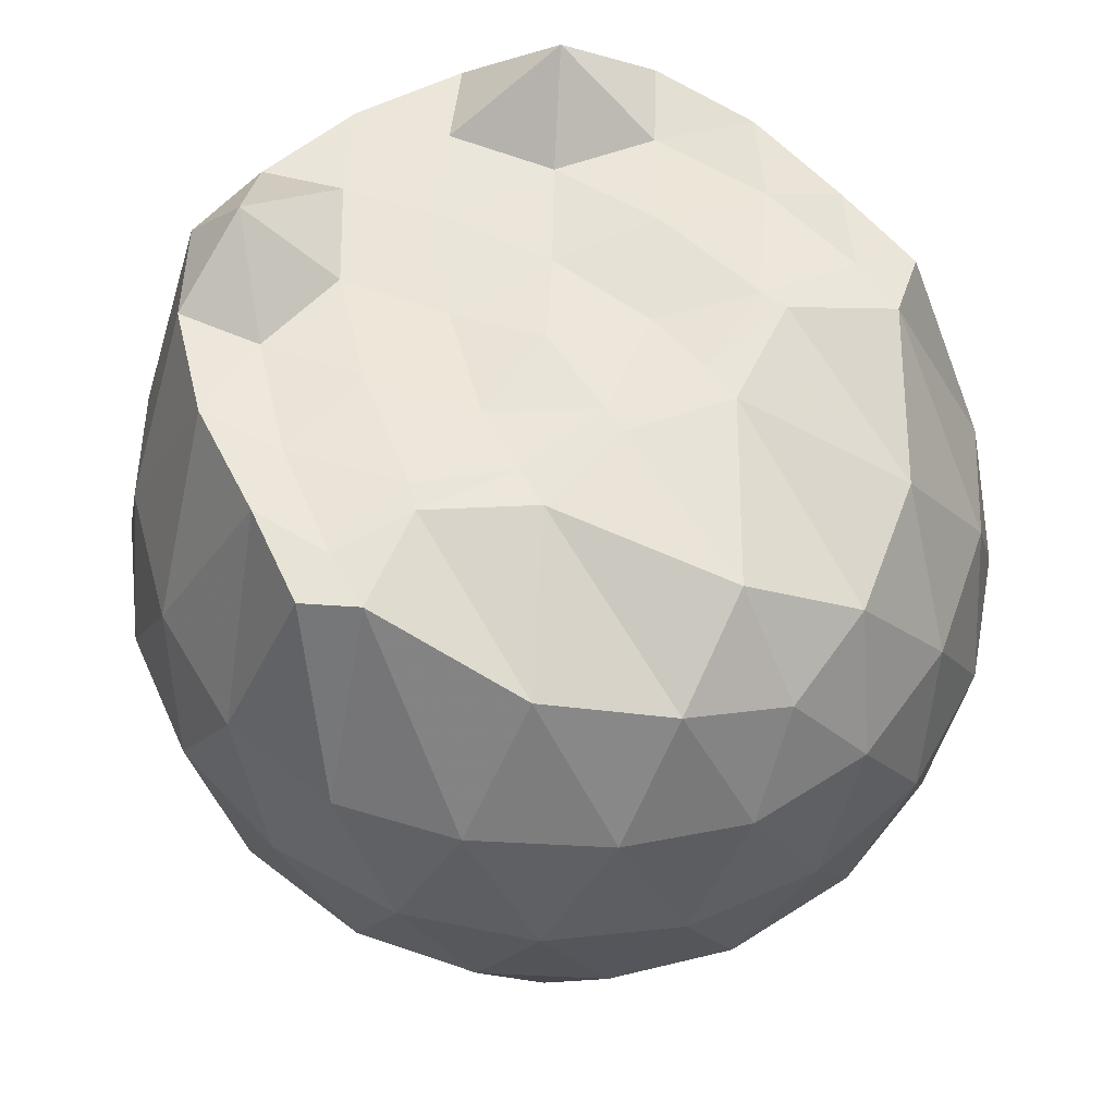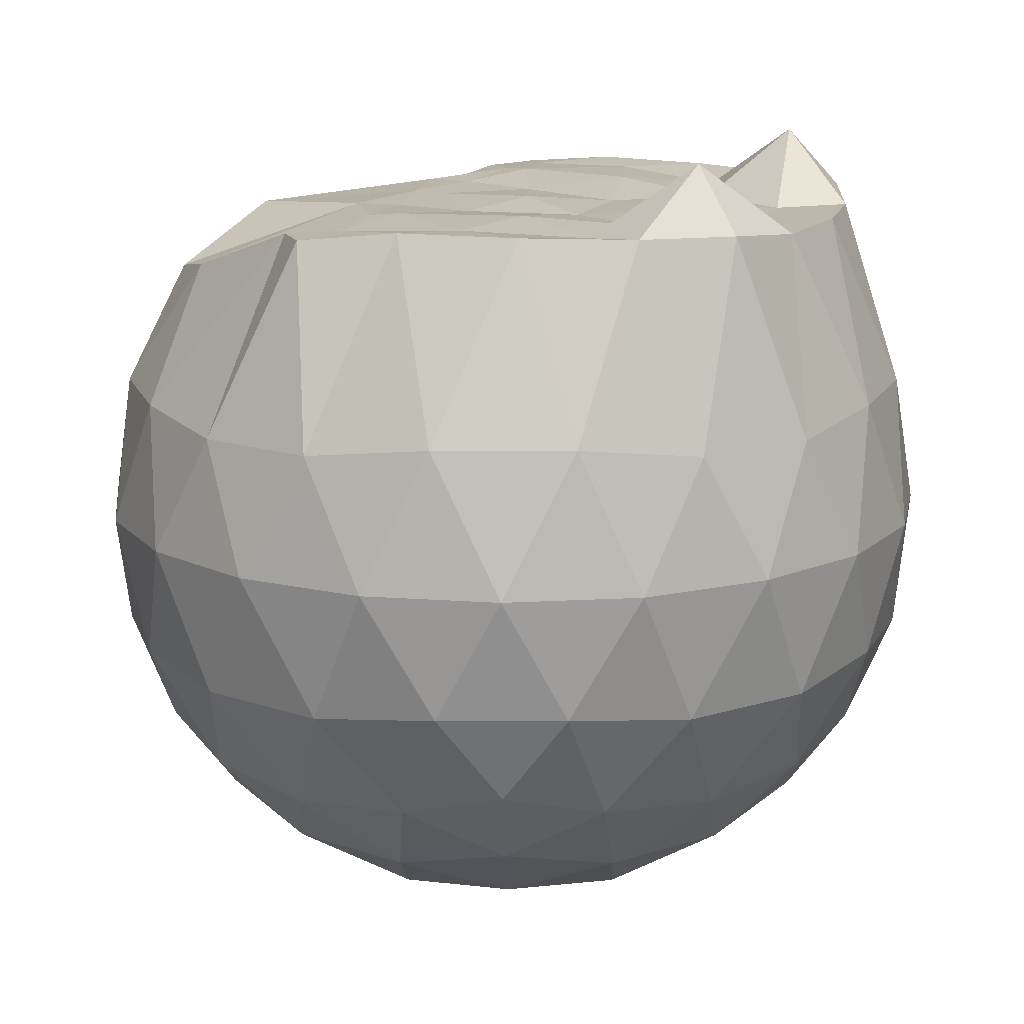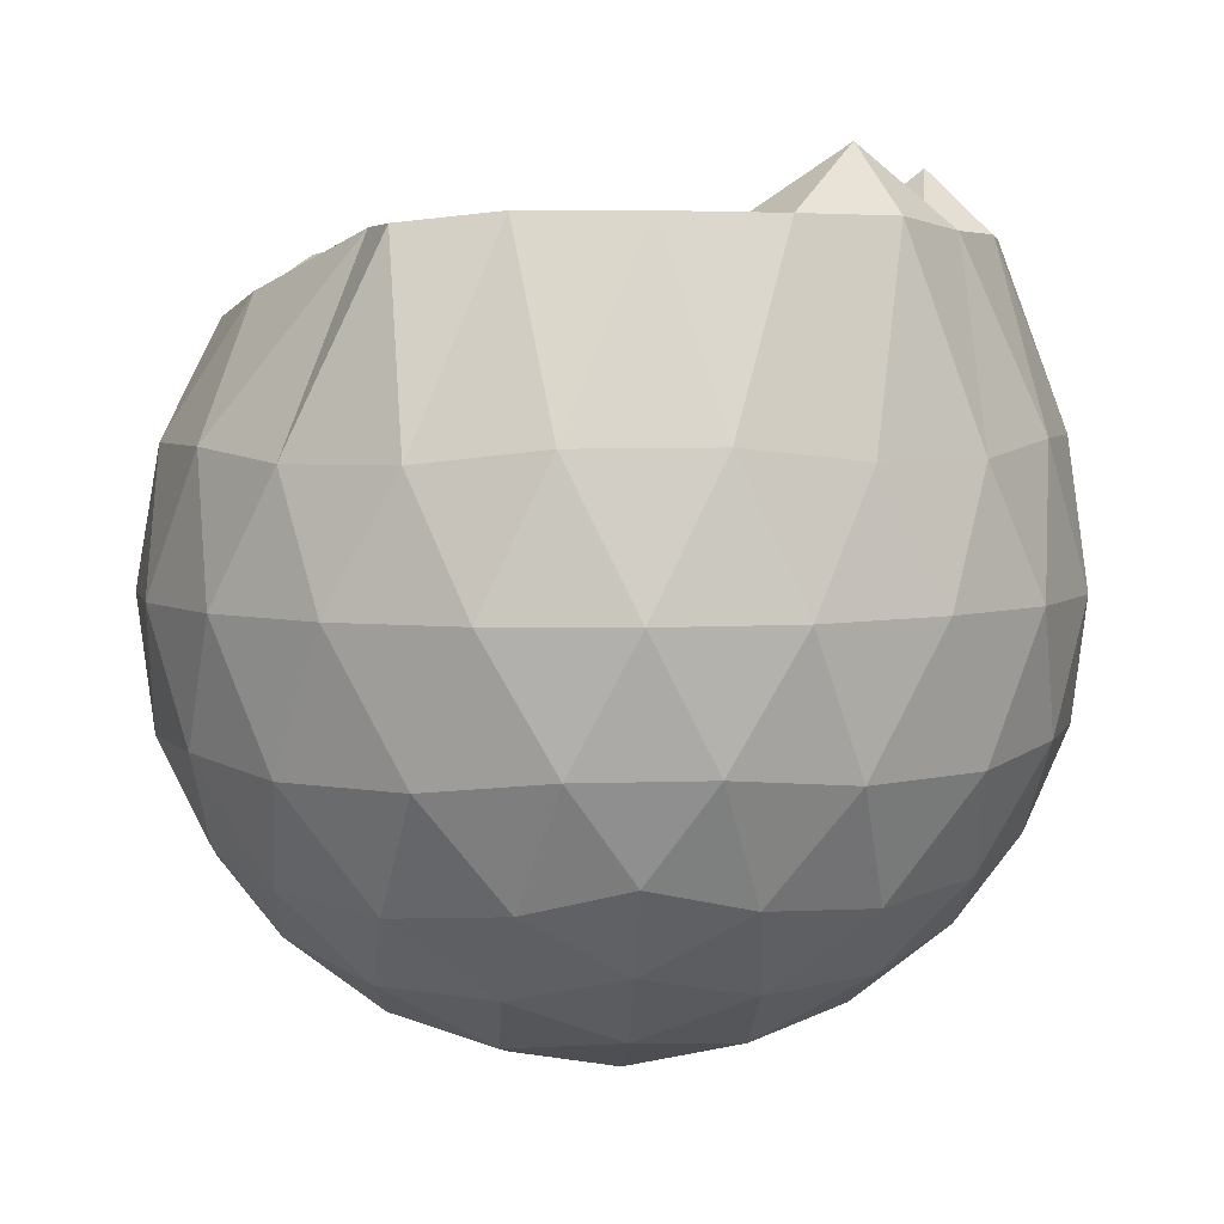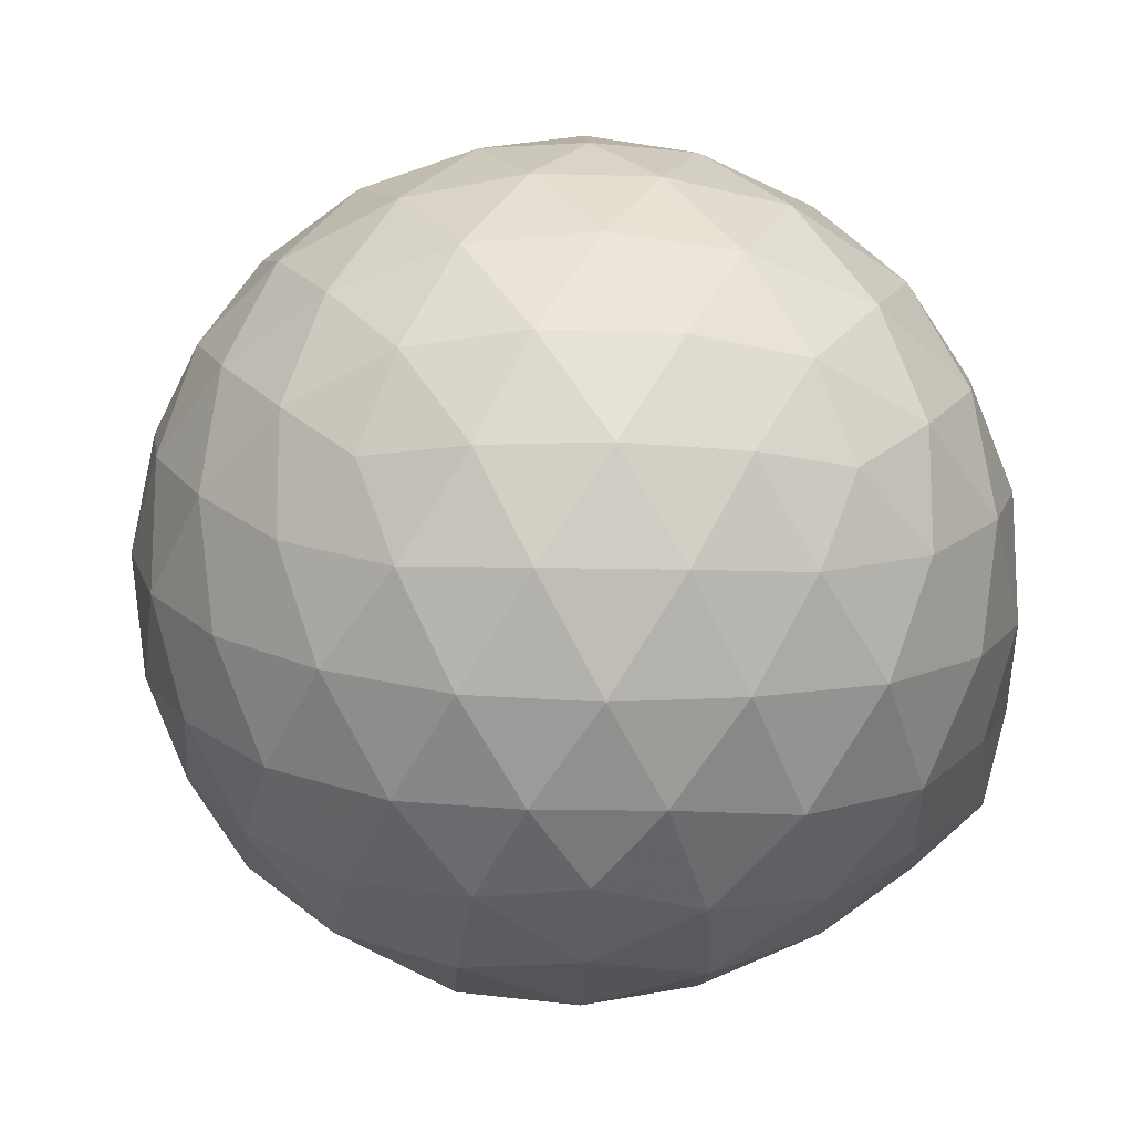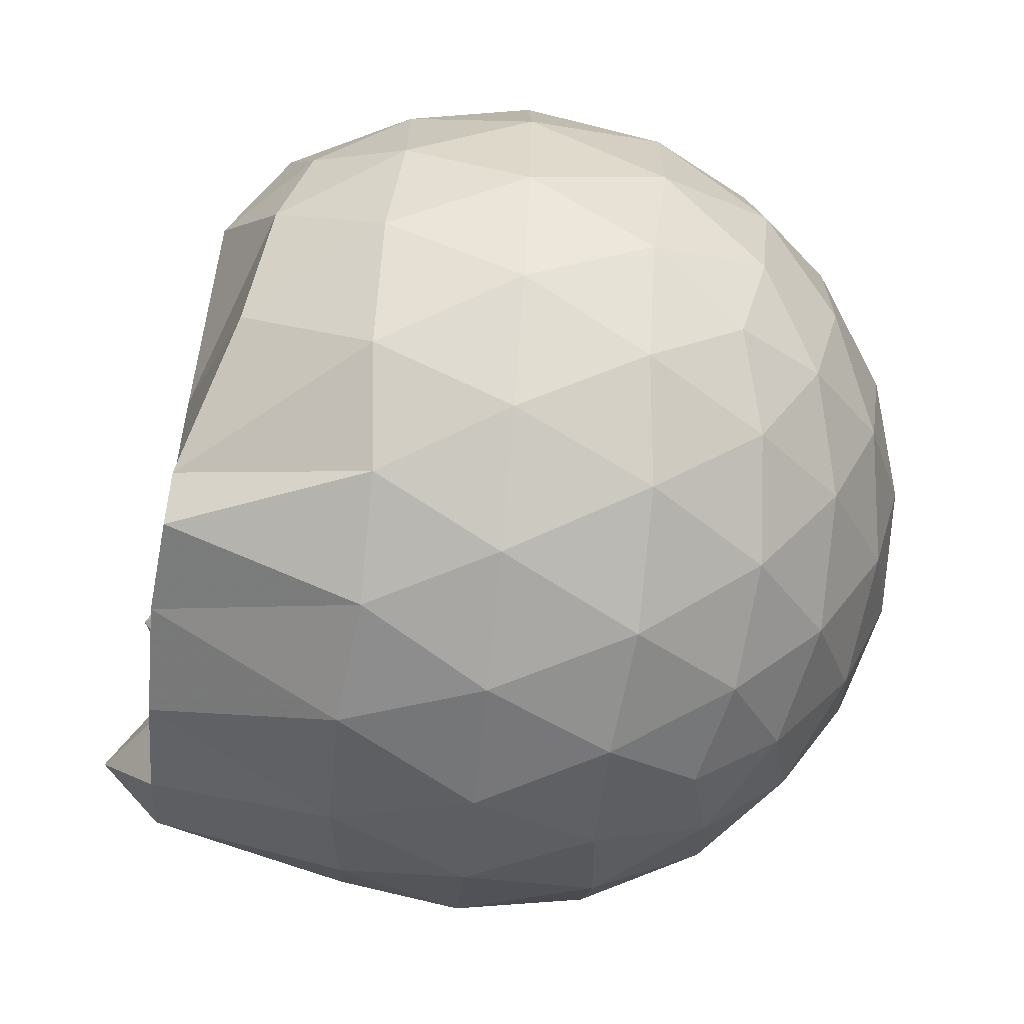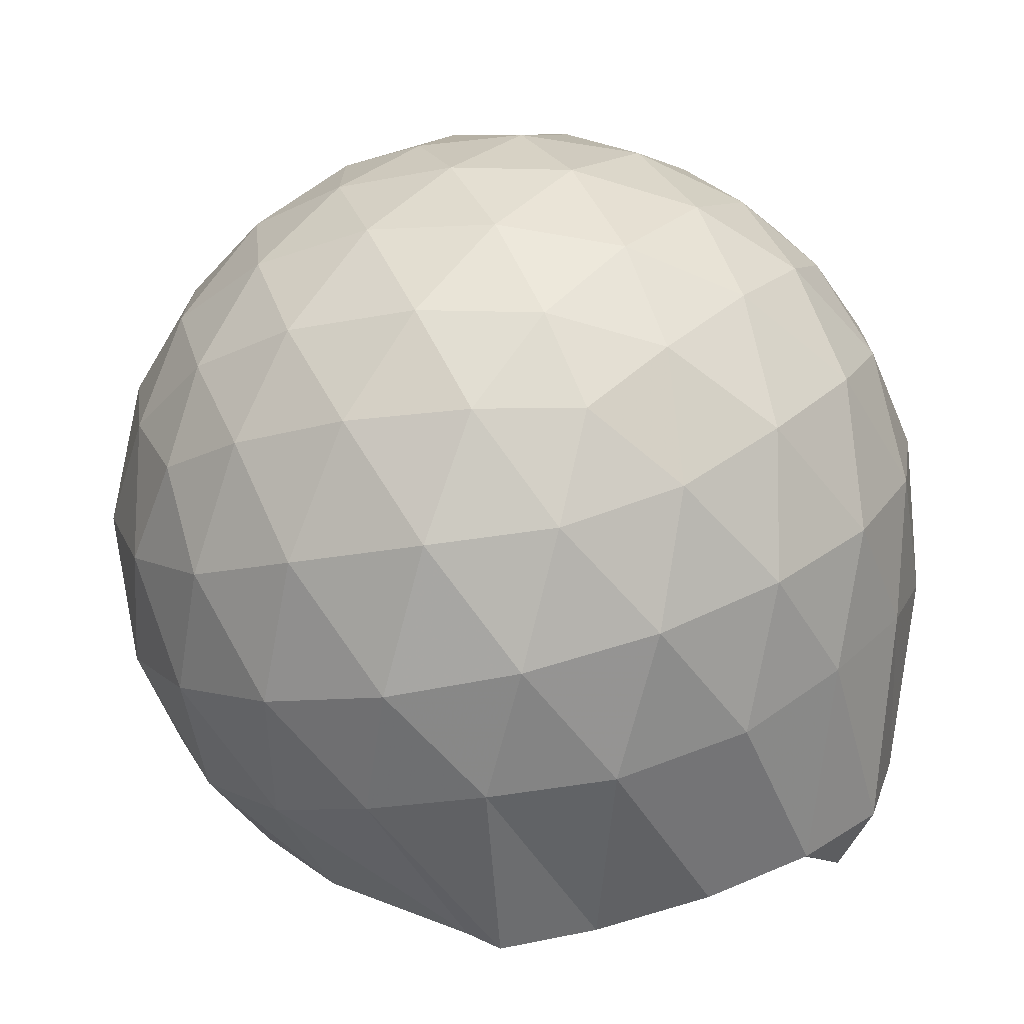
<metadata>
{"format":"obj","ext":"obj","renderer":"f3d","projection":"perspective","resolution":1024,"background":"white","views":[{"elev":57.3,"azim":56.2,"up":"+Z"},{"elev":14.7,"azim":-159.8,"up":"+Z"},{"elev":4.9,"azim":-164.7,"up":"+Z"},{"elev":-14.8,"azim":-153.5,"up":"+Y"},{"elev":-67.1,"azim":84.6,"up":"+Y"},{"elev":-72.2,"azim":-166.1,"up":"+Y"}]}
</metadata>
<code>
v -1.523 -0.01557 0.9853
v -1.488 -0.01612 -0.7444
v -0.6346 -0.01582 0.7408
v -0.7071 0.2077 0.8066
v -0.8759 0.449 0.8547
v -1.184 0.6389 0.9697
v -1.261 0.7441 0.9728
v -1.483 0.7104 0.9953
v -1.751 0.6759 0.9936
v -1.993 0.5871 0.99
v -2.172 0.4534 0.988
v -2.243 0.2405 0.967
v -2.272 -0.01612 0.9682
v -2.244 -0.2723 0.9669
v -2.171 -0.4853 0.9872
v -1.993 -0.6196 0.9901
v -1.752 -0.7085 0.9936
v -1.483 -0.7429 0.9956
v -1.261 -0.7759 0.9728
v -1.183 -0.671 0.9692
v -0.8759 -0.4812 0.8548
v -0.7066 -0.24 0.8066
v -0.5507 0.1267 0.5244
v -0.6464 0.395 0.5528
v -0.8355 0.6479 0.5539
v -1.065 0.8172 0.5288
v -1.34 0.9007 0.5315
v -1.627 0.8886 0.5636
v -1.926 0.7886 0.5657
v -2.157 0.6267 0.5359
v -2.327 0.3983 0.5352
v -2.406 0.1352 0.5674
v -2.406 -0.1678 0.5676
v -2.327 -0.4302 0.5348
v -2.157 -0.6589 0.5355
v -1.925 -0.8207 0.5655
v -1.627 -0.9209 0.563
v -1.34 -0.933 0.5308
v -1.065 -0.8494 0.5297
v -0.8354 -0.6801 0.5544
v -0.6463 -0.4271 0.5535
v -0.5507 -0.159 0.5249
v -0.5426 0.2871 0.242
v -0.6845 0.5603 0.2424
v -0.9054 0.7761 0.2434
v -1.183 0.9126 0.245
v -1.49 0.9564 0.2471
v -1.795 0.9036 0.249
v -2.069 0.761 0.2488
v -2.286 0.5455 0.2513
v -2.423 0.2769 0.2505
v -2.469 -0.01616 0.2518
v -2.423 -0.3088 0.2503
v -2.286 -0.5777 0.2515
v -2.069 -0.7932 0.2486
v -1.795 -0.9358 0.2488
v -1.49 -0.9886 0.2469
v -1.183 -0.9449 0.2449
v -0.9054 -0.8084 0.2433
v -0.6845 -0.5925 0.2425
v -0.5426 -0.3194 0.2418
v -0.4939 -0.01617 0.2413
v -0.6388 0.4147 -0.04203
v -0.8102 0.6467 -0.04056
v -1.048 0.808 -0.06721
v -1.353 0.9021 -0.06507
v -1.641 0.9041 -0.03519
v -1.917 0.8118 -0.03265
v -2.143 0.6382 -0.05783
v -2.329 0.3862 -0.05652
v -2.42 0.123 -0.02643
v -2.42 -0.155 -0.02639
v -2.329 -0.4185 -0.05651
v -2.143 -0.6704 -0.05785
v -1.917 -0.844 -0.03269
v -1.641 -0.9363 -0.03523
v -1.353 -0.9344 -0.06508
v -1.048 -0.8402 -0.0673
v -0.8102 -0.679 -0.04049
v -0.6387 -0.447 -0.04208
v -0.5549 -0.1739 -0.0705
v -0.5549 0.1417 -0.07052
v -0.7878 0.4848 -0.2525
v -0.9773 0.6276 -0.308
v -1.237 0.7436 -0.3297
v -1.516 0.7954 -0.3033
v -1.755 0.7857 -0.2442
v -1.95 0.6514 -0.2981
v -2.141 0.4455 -0.3188
v -2.279 0.2043 -0.2929
v -2.343 -0.01613 -0.2357
v -2.279 -0.2365 -0.2929
v -2.141 -0.4778 -0.3188
v -1.95 -0.6837 -0.2981
v -1.755 -0.818 -0.2442
v -1.516 -0.8277 -0.3033
v -1.237 -0.7758 -0.3297
v -0.9773 -0.6598 -0.3081
v -0.7878 -0.517 -0.2525
v -0.7074 -0.2952 -0.3098
v -0.6739 -0.01612 -0.3337
v -0.7074 0.263 -0.3098
v -0.8252 -0.01619 0.9403
v -1.179 0.2194 0.9826
v -1.305 0.4386 0.9901
v -1.319 0.6306 0.9814
v -1.576 0.5825 0.9883
v -1.843 0.4798 0.9706
v -2.063 0.3824 1.132
v -2.105 0.1186 0.966
v -2.106 -0.1513 0.9671
v -2.064 -0.4154 1.125
v -1.843 -0.5131 0.9706
v -1.576 -0.6148 0.9882
v -1.319 -0.6633 0.9812
v -1.305 -0.471 0.9902
v -1.179 -0.2519 0.9827
v -1.236 -0.01661 0.9861
v -1.279 0.2129 0.9825
v -1.364 0.4154 0.9933
v -1.643 0.3515 0.9927
v -1.897 0.2535 0.969
v -1.914 -0.01601 0.9751
v -1.897 -0.2862 0.9691
v -1.642 -0.3841 0.9925
v -1.365 -0.4482 0.9935
v -1.279 -0.2446 0.9822
v -1.305 -0.01644 0.9813
v -1.447 0.193 0.9729
v -1.695 0.113 0.9656
v -1.694 -0.1447 0.9659
v -1.446 -0.2251 0.9725
v -0.9043 0.4008 -0.4443
v -1.144 0.5315 -0.5051
v -1.437 0.6233 -0.5021
v -1.71 0.6526 -0.4364
v -1.911 0.4678 -0.4959
v -2.089 0.224 -0.4923
v -2.202 -0.01613 -0.4281
v -2.089 -0.2563 -0.4923
v -1.911 -0.5 -0.4959
v -1.71 -0.6848 -0.4364
v -1.437 -0.6555 -0.5021
v -1.144 -0.5637 -0.5051
v -0.9043 -0.433 -0.4443
v -0.8509 -0.1677 -0.5074
v -0.8509 0.1354 -0.5074
v -1.082 0.2731 -0.6151
v -1.356 0.3788 -0.6524
v -1.642 0.4486 -0.6088
v -1.83 0.2254 -0.6454
v -1.986 -0.01612 -0.6031
v -1.83 -0.2577 -0.6454
v -1.642 -0.4808 -0.6088
v -1.356 -0.4111 -0.6524
v -1.082 -0.3054 -0.6151
v -1.063 -0.01612 -0.6552
v -1.293 0.1226 -0.7176
v -1.562 0.2074 -0.7143
v -1.728 -0.01612 -0.7113
v -1.562 -0.2396 -0.7143
v -1.293 -0.1547 -0.7176
f 3 23 4
f 4 23 24
f 4 24 5
f 5 24 25
f 5 25 6
f 6 25 26
f 6 26 7
f 7 26 27
f 7 27 8
f 8 27 28
f 8 28 9
f 9 28 29
f 9 29 10
f 10 29 30
f 10 30 11
f 11 30 31
f 11 31 12
f 12 31 32
f 12 32 13
f 13 32 33
f 13 33 14
f 14 33 34
f 14 34 15
f 15 34 35
f 15 35 16
f 16 35 36
f 16 36 17
f 17 36 37
f 17 37 18
f 18 37 38
f 18 38 19
f 19 38 39
f 19 39 20
f 20 39 40
f 20 40 21
f 21 40 41
f 21 41 22
f 22 41 42
f 22 42 3
f 3 42 23
f 23 43 24
f 24 43 44
f 24 44 25
f 25 44 45
f 25 45 26
f 26 45 46
f 26 46 27
f 27 46 47
f 27 47 28
f 28 47 48
f 28 48 29
f 29 48 49
f 29 49 30
f 30 49 50
f 30 50 31
f 31 50 51
f 31 51 32
f 32 51 52
f 32 52 33
f 33 52 53
f 33 53 34
f 34 53 54
f 34 54 35
f 35 54 55
f 35 55 36
f 36 55 56
f 36 56 37
f 37 56 57
f 37 57 38
f 38 57 58
f 38 58 39
f 39 58 59
f 39 59 40
f 40 59 60
f 40 60 41
f 41 60 61
f 41 61 42
f 42 61 62
f 42 62 23
f 23 62 43
f 43 63 44
f 44 63 64
f 44 64 45
f 45 64 65
f 45 65 46
f 46 65 66
f 46 66 47
f 47 66 67
f 47 67 48
f 48 67 68
f 48 68 49
f 49 68 69
f 49 69 50
f 50 69 70
f 50 70 51
f 51 70 71
f 51 71 52
f 52 71 72
f 52 72 53
f 53 72 73
f 53 73 54
f 54 73 74
f 54 74 55
f 55 74 75
f 55 75 56
f 56 75 76
f 56 76 57
f 57 76 77
f 57 77 58
f 58 77 78
f 58 78 59
f 59 78 79
f 59 79 60
f 60 79 80
f 60 80 61
f 61 80 81
f 61 81 62
f 62 81 82
f 62 82 43
f 43 82 63
f 63 83 64
f 64 83 84
f 64 84 65
f 65 84 85
f 65 85 66
f 66 85 86
f 66 86 67
f 67 86 87
f 67 87 68
f 68 87 88
f 68 88 69
f 69 88 89
f 69 89 70
f 70 89 90
f 70 90 71
f 71 90 91
f 71 91 72
f 72 91 92
f 72 92 73
f 73 92 93
f 73 93 74
f 74 93 94
f 74 94 75
f 75 94 95
f 75 95 76
f 76 95 96
f 76 96 77
f 77 96 97
f 77 97 78
f 78 97 98
f 78 98 79
f 79 98 99
f 79 99 80
f 80 99 100
f 80 100 81
f 81 100 101
f 81 101 82
f 82 101 102
f 82 102 63
f 63 102 83
f 103 104 118
f 104 119 118
f 104 105 119
f 105 120 119
f 105 106 120
f 106 107 120
f 107 121 120
f 107 108 121
f 108 122 121
f 108 109 122
f 109 110 122
f 110 123 122
f 110 111 123
f 111 124 123
f 111 112 124
f 112 113 124
f 113 125 124
f 113 114 125
f 114 126 125
f 114 115 126
f 115 116 126
f 116 127 126
f 116 117 127
f 117 118 127
f 117 103 118
f 118 119 128
f 119 129 128
f 119 120 129
f 120 121 129
f 121 130 129
f 121 122 130
f 122 123 130
f 123 131 130
f 123 124 131
f 124 125 131
f 125 132 131
f 125 126 132
f 126 127 132
f 127 128 132
f 127 118 128
f 133 148 134
f 134 148 149
f 134 149 135
f 135 149 150
f 135 150 136
f 136 150 137
f 137 150 151
f 137 151 138
f 138 151 152
f 138 152 139
f 139 152 140
f 140 152 153
f 140 153 141
f 141 153 154
f 141 154 142
f 142 154 143
f 143 154 155
f 143 155 144
f 144 155 156
f 144 156 145
f 145 156 146
f 146 156 157
f 146 157 147
f 147 157 148
f 147 148 133
f 148 158 149
f 149 158 159
f 149 159 150
f 150 159 151
f 151 159 160
f 151 160 152
f 152 160 153
f 153 160 161
f 153 161 154
f 154 161 155
f 155 161 162
f 155 162 156
f 156 162 157
f 157 162 158
f 157 158 148
f 3 4 103
f 103 4 104
f 4 5 104
f 104 5 105
f 5 6 105
f 105 6 106
f 6 7 106
f 7 8 106
f 106 8 107
f 8 9 107
f 107 9 108
f 9 10 108
f 108 10 109
f 10 11 109
f 11 12 109
f 109 12 110
f 12 13 110
f 110 13 111
f 13 14 111
f 111 14 112
f 14 15 112
f 15 16 112
f 112 16 113
f 16 17 113
f 113 17 114
f 17 18 114
f 114 18 115
f 18 19 115
f 19 20 115
f 115 20 116
f 20 21 116
f 116 21 117
f 21 22 117
f 117 22 103
f 22 3 103
f 83 133 84
f 84 133 134
f 84 134 85
f 85 134 135
f 85 135 86
f 86 135 136
f 86 136 87
f 87 136 88
f 88 136 137
f 88 137 89
f 89 137 138
f 89 138 90
f 90 138 139
f 90 139 91
f 91 139 92
f 92 139 140
f 92 140 93
f 93 140 141
f 93 141 94
f 94 141 142
f 94 142 95
f 95 142 96
f 96 142 143
f 96 143 97
f 97 143 144
f 97 144 98
f 98 144 145
f 98 145 99
f 99 145 100
f 100 145 146
f 100 146 101
f 101 146 147
f 101 147 102
f 102 147 133
f 102 133 83
f 128 129 1
f 129 130 1
f 130 131 1
f 131 132 1
f 132 128 1
f 159 158 2
f 160 159 2
f 161 160 2
f 162 161 2
f 158 162 2

</code>
